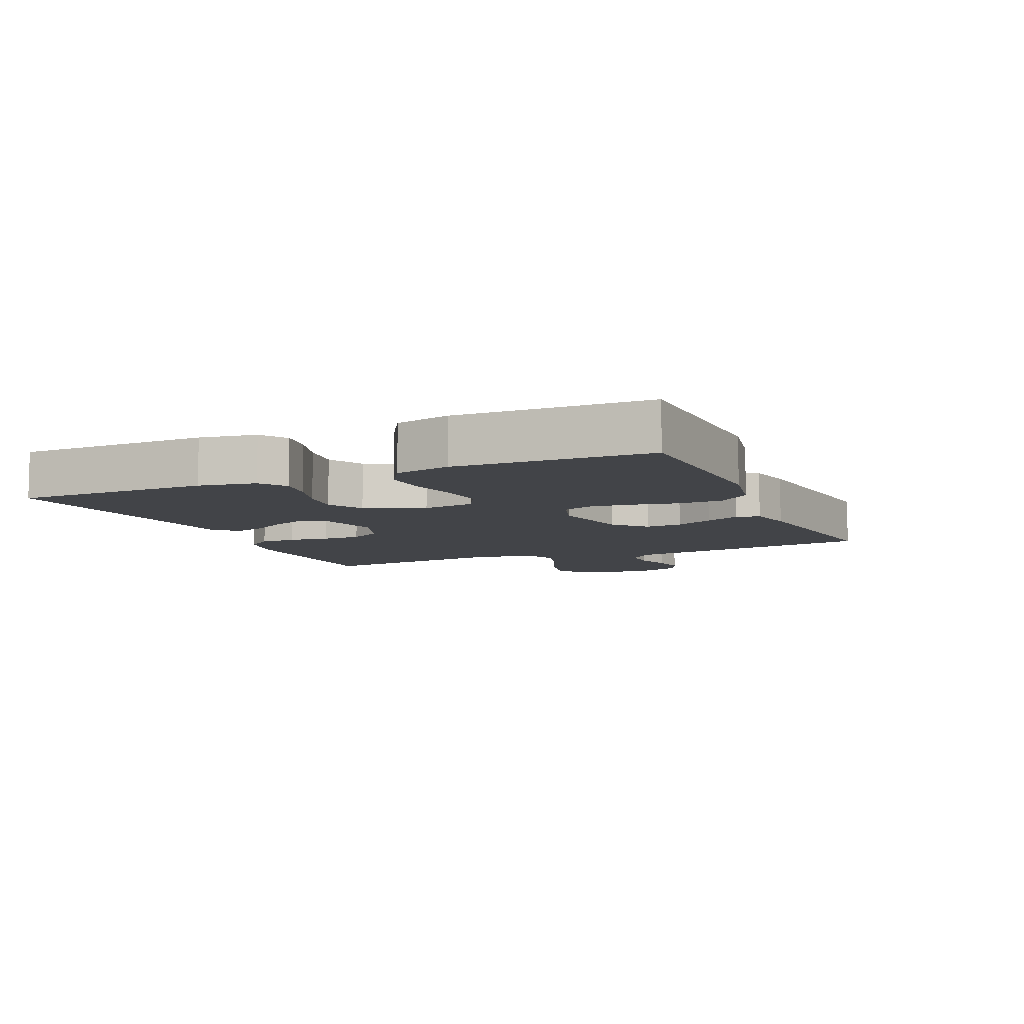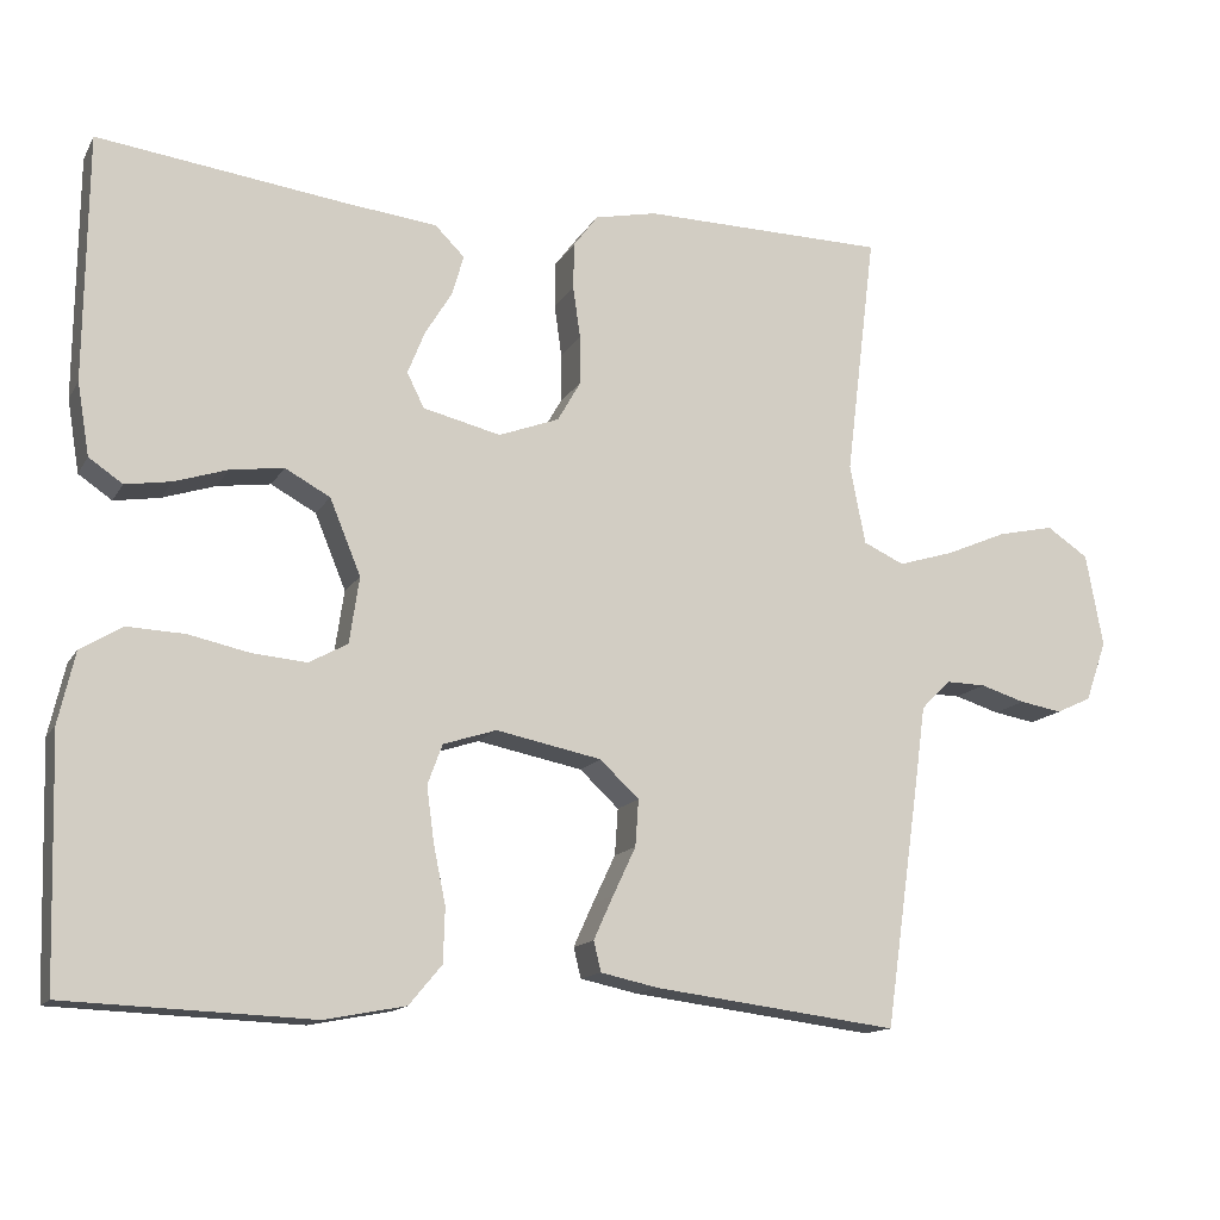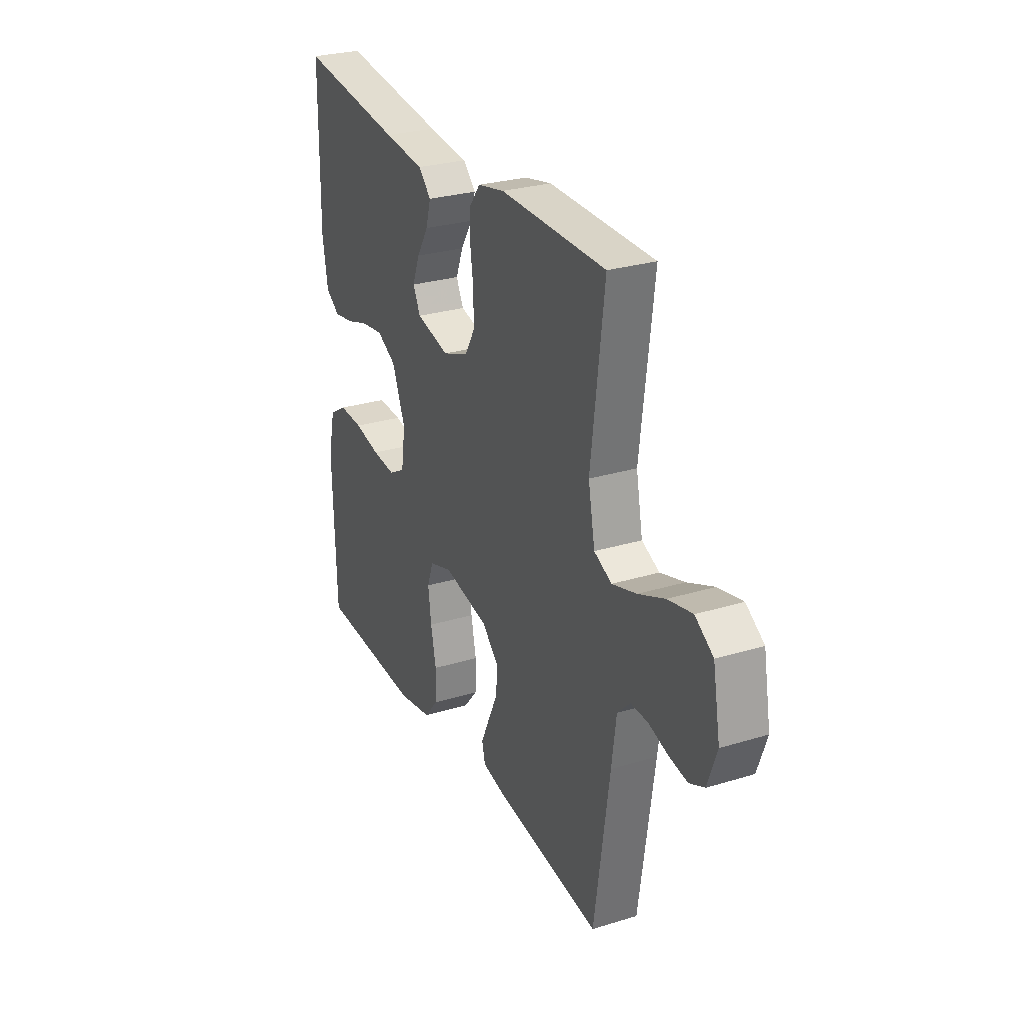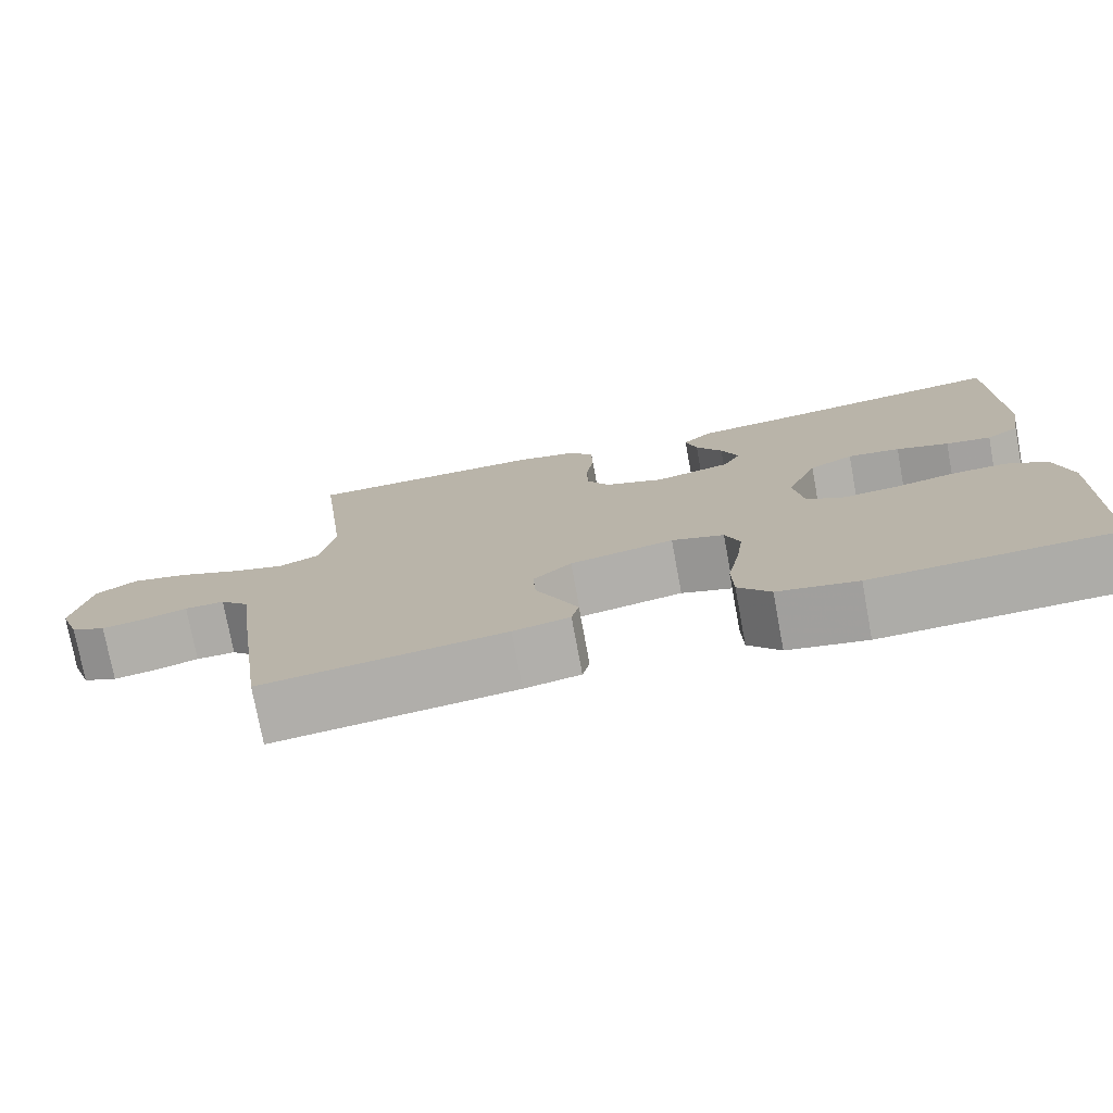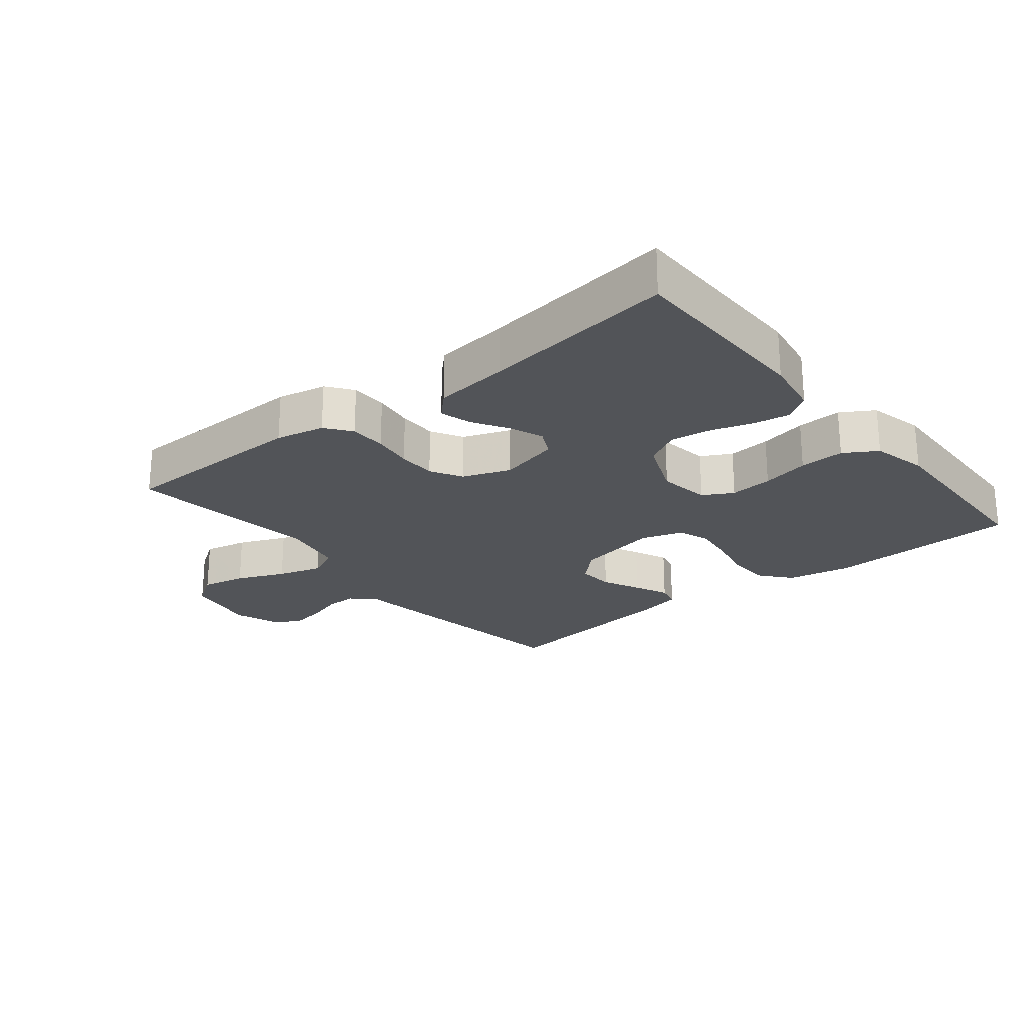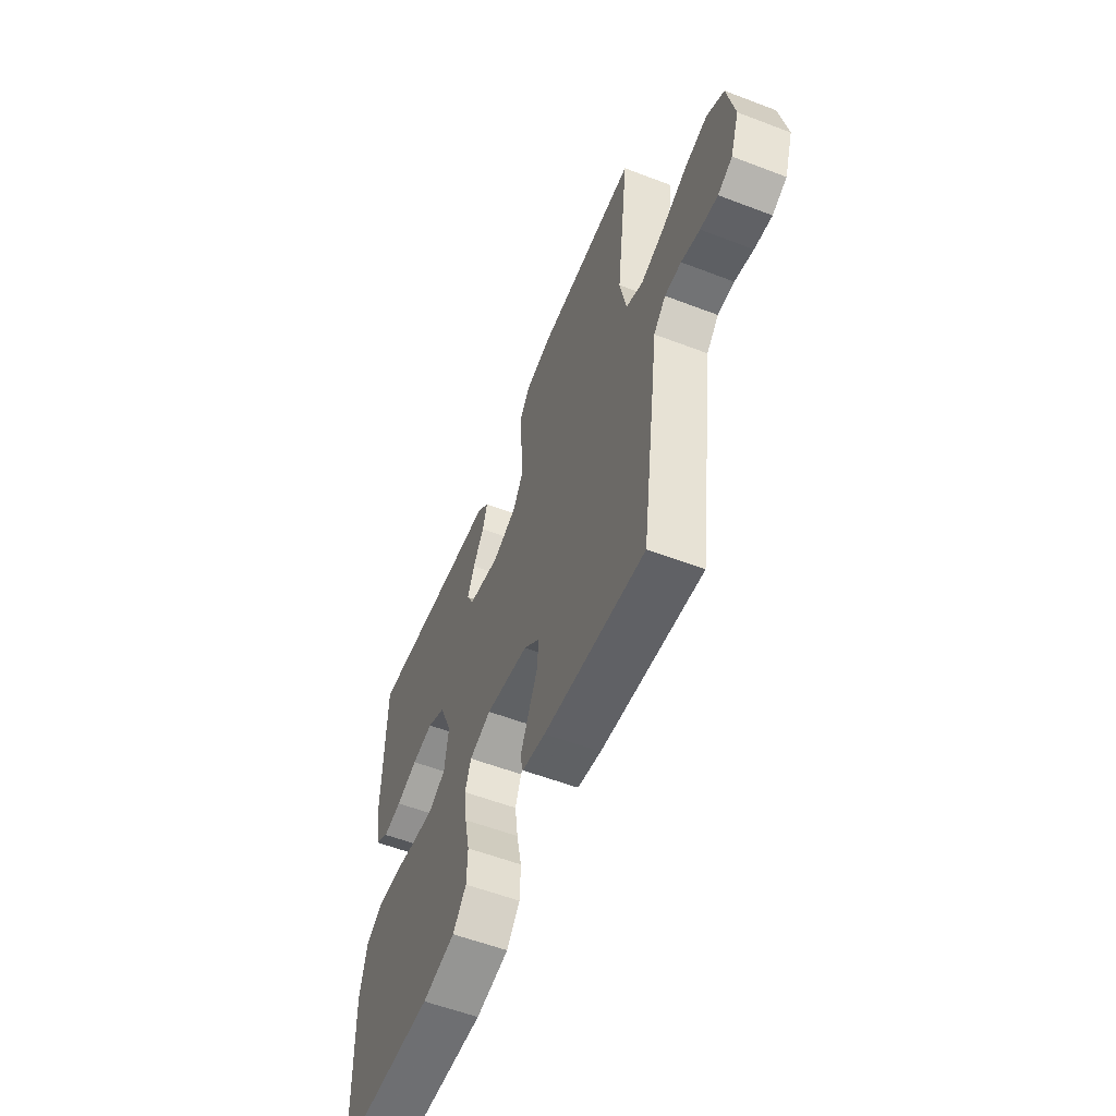
<metadata>
{"format":"obj","ext":"obj","renderer":"f3d","projection":"perspective","resolution":1024,"background":"white","views":[{"elev":-8.0,"azim":113.6,"up":"+Y"},{"elev":-14.0,"azim":159.8,"up":"+Z"},{"elev":27.8,"azim":-115.0,"up":"+Z"},{"elev":-76.0,"azim":10.5,"up":"+Z"},{"elev":-23.3,"azim":39.0,"up":"+Y"},{"elev":-56.9,"azim":-111.7,"up":"+Z"}]}
</metadata>
<code>
v -0.5 0.07 0.5
v -0.2 0.07 0.504
v -0.124 0.07 0.488
v -0.094 0.07 0.448
v -0.093 0.07 0.391
v -0.102 0.07 0.328
v -0.102 0.07 0.268
v -0.074 0.07 0.219
v 0 0.07 0.191
v 0.095 0.07 0.214
v 0.116 0.07 0.256
v 0.095 0.07 0.309
v 0.062 0.07 0.363
v 0.048 0.07 0.412
v 0.084 0.07 0.448
v 0.2 0.07 0.461
v 0.5 0.07 0.5
v 0.503 0.07 0.2
v 0.488 0.07 0.111
v 0.447 0.07 0.083
v 0.391 0.07 0.092
v 0.326 0.07 0.113
v 0.261 0.07 0.122
v 0.206 0.07 0.092
v 0.168 0.07 0
v 0.18 0.07 -0.081
v 0.227 0.07 -0.107
v 0.294 0.07 -0.101
v 0.368 0.07 -0.085
v 0.438 0.07 -0.082
v 0.489 0.07 -0.113
v 0.509 0.07 -0.2
v 0.5 0.07 -0.5
v 0.2 0.07 -0.512
v 0.101 0.07 -0.493
v 0.061 0.07 -0.445
v 0.059 0.07 -0.379
v 0.074 0.07 -0.307
v 0.083 0.07 -0.24
v 0.065 0.07 -0.191
v 0 0.07 -0.17
v -0.129 0.07 -0.196
v -0.177 0.07 -0.241
v -0.173 0.07 -0.298
v -0.145 0.07 -0.357
v -0.121 0.07 -0.41
v -0.13 0.07 -0.447
v -0.2 0.07 -0.462
v -0.5 0.07 -0.5
v -0.543 0.07 -0.2
v -0.556 0.07 -0.103
v -0.592 0.07 -0.067
v -0.641 0.07 -0.068
v -0.696 0.07 -0.085
v -0.748 0.07 -0.094
v -0.791 0.07 -0.074
v -0.817 0.07 0
v -0.796 0.07 0.114
v -0.745 0.07 0.148
v -0.676 0.07 0.133
v -0.601 0.07 0.101
v -0.532 0.07 0.08
v -0.482 0.07 0.103
v -0.463 0.07 0.2
v -0.5 0 0.5
v -0.2 0 0.504
v -0.124 0 0.488
v -0.094 0 0.448
v -0.093 0 0.391
v -0.102 0 0.328
v -0.102 0 0.268
v -0.074 0 0.219
v 0 0 0.191
v 0.095 0 0.214
v 0.116 0 0.256
v 0.095 0 0.309
v 0.062 0 0.363
v 0.048 0 0.412
v 0.084 0 0.448
v 0.2 0 0.461
v 0.5 0 0.5
v 0.503 0 0.2
v 0.488 0 0.111
v 0.447 0 0.083
v 0.391 0 0.092
v 0.326 0 0.113
v 0.261 0 0.122
v 0.206 0 0.092
v 0.168 0 0
v 0.18 0 -0.081
v 0.227 0 -0.107
v 0.294 0 -0.101
v 0.368 0 -0.085
v 0.438 0 -0.082
v 0.489 0 -0.113
v 0.509 0 -0.2
v 0.5 0 -0.5
v 0.2 0 -0.512
v 0.101 0 -0.493
v 0.061 0 -0.445
v 0.059 0 -0.379
v 0.074 0 -0.307
v 0.083 0 -0.24
v 0.065 0 -0.191
v 0 0 -0.17
v -0.129 0 -0.196
v -0.177 0 -0.241
v -0.173 0 -0.298
v -0.145 0 -0.357
v -0.121 0 -0.41
v -0.13 0 -0.447
v -0.2 0 -0.462
v -0.5 0 -0.5
v -0.543 0 -0.2
v -0.556 0 -0.103
v -0.592 0 -0.067
v -0.641 0 -0.068
v -0.696 0 -0.085
v -0.748 0 -0.094
v -0.791 0 -0.074
v -0.817 0 0
v -0.796 0 0.114
v -0.745 0 0.148
v -0.676 0 0.133
v -0.601 0 0.101
v -0.532 0 0.08
v -0.482 0 0.103
v -0.463 0 0.2
f 58 59 60 61
f 58 61 62
f 57 58 62
f 56 57 62
f 53 54 55 56
f 53 56 62 63
f 48 49 50 51
f 46 47 48 51
f 44 45 46 51
f 43 44 51 52
f 42 43 52
f 41 42 52
f 35 36 37 38
f 35 38 39
f 34 35 39
f 33 34 39 40
f 31 32 33 40
f 28 29 30 31
f 27 28 31 40
f 19 20 21 22
f 19 22 23
f 16 17 18 19
f 16 19 23
f 15 16 23 24
f 12 13 14 15
f 11 12 15 24
f 3 4 5 6
f 3 6 7
f 64 1 2 3
f 63 64 3 7
f 52 53 63 7
f 26 27 40 41
f 25 26 41 52
f 10 11 24 25
f 9 10 25 52
f 8 9 52
f 7 8 52
f 125 124 123 122
f 126 125 122
f 126 122 121
f 126 121 120
f 120 119 118 117
f 127 126 120 117
f 115 114 113 112
f 115 112 111 110
f 115 110 109 108
f 116 115 108 107
f 116 107 106
f 116 106 105
f 102 101 100 99
f 103 102 99
f 103 99 98
f 104 103 98 97
f 104 97 96 95
f 95 94 93 92
f 104 95 92 91
f 86 85 84 83
f 87 86 83
f 83 82 81 80
f 87 83 80
f 88 87 80 79
f 79 78 77 76
f 88 79 76 75
f 70 69 68 67
f 71 70 67
f 67 66 65 128
f 71 67 128 127
f 71 127 117 116
f 105 104 91 90
f 116 105 90 89
f 89 88 75 74
f 116 89 74 73
f 116 73 72
f 116 72 71
f 1 65 66 2
f 2 66 67 3
f 3 67 68 4
f 4 68 69 5
f 5 69 70 6
f 6 70 71 7
f 7 71 72 8
f 8 72 73 9
f 9 73 74 10
f 10 74 75 11
f 11 75 76 12
f 12 76 77 13
f 13 77 78 14
f 14 78 79 15
f 15 79 80 16
f 16 80 81 17
f 17 81 82 18
f 18 82 83 19
f 19 83 84 20
f 20 84 85 21
f 21 85 86 22
f 22 86 87 23
f 23 87 88 24
f 24 88 89 25
f 25 89 90 26
f 26 90 91 27
f 27 91 92 28
f 28 92 93 29
f 29 93 94 30
f 30 94 95 31
f 31 95 96 32
f 32 96 97 33
f 33 97 98 34
f 34 98 99 35
f 35 99 100 36
f 36 100 101 37
f 37 101 102 38
f 38 102 103 39
f 39 103 104 40
f 40 104 105 41
f 41 105 106 42
f 42 106 107 43
f 43 107 108 44
f 44 108 109 45
f 45 109 110 46
f 46 110 111 47
f 47 111 112 48
f 48 112 113 49
f 49 113 114 50
f 50 114 115 51
f 51 115 116 52
f 52 116 117 53
f 53 117 118 54
f 54 118 119 55
f 55 119 120 56
f 56 120 121 57
f 57 121 122 58
f 58 122 123 59
f 59 123 124 60
f 60 124 125 61
f 61 125 126 62
f 62 126 127 63
f 63 127 128 64
f 64 128 65 1

</code>
